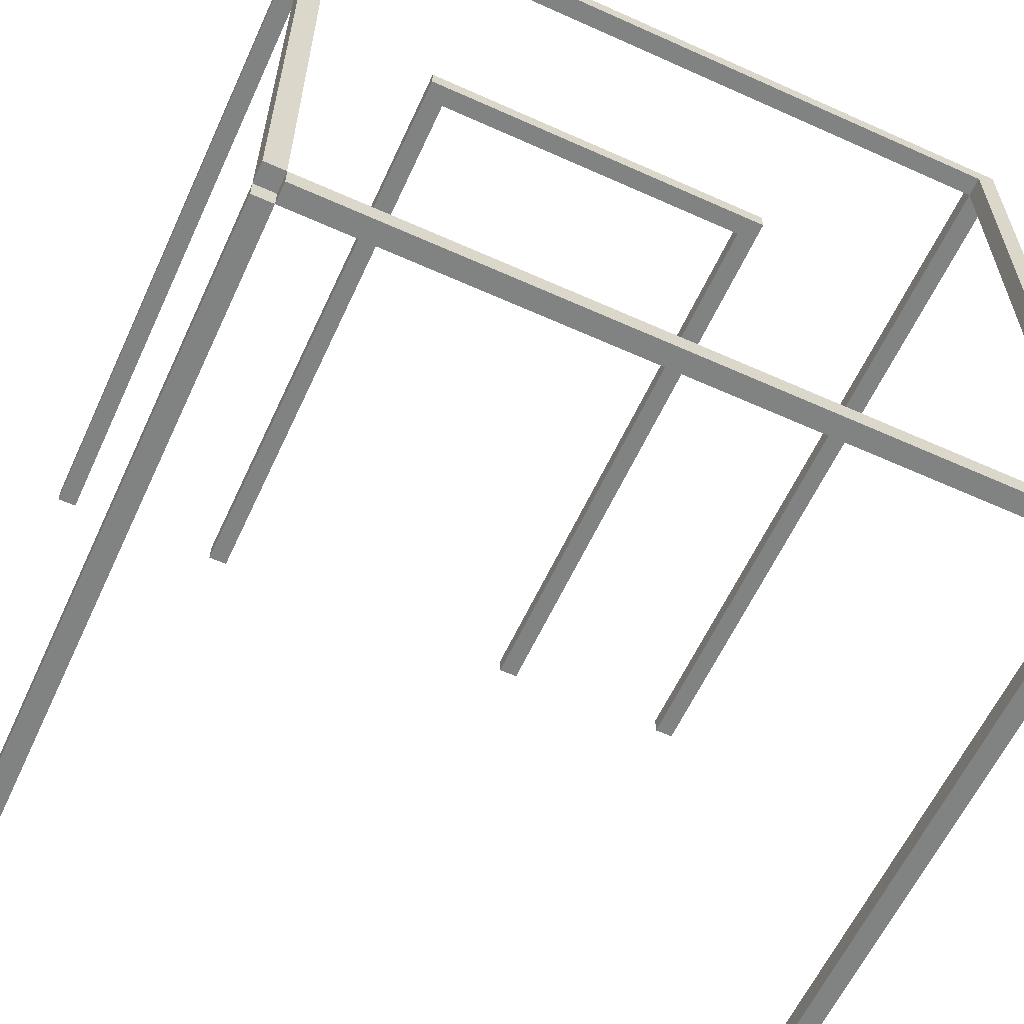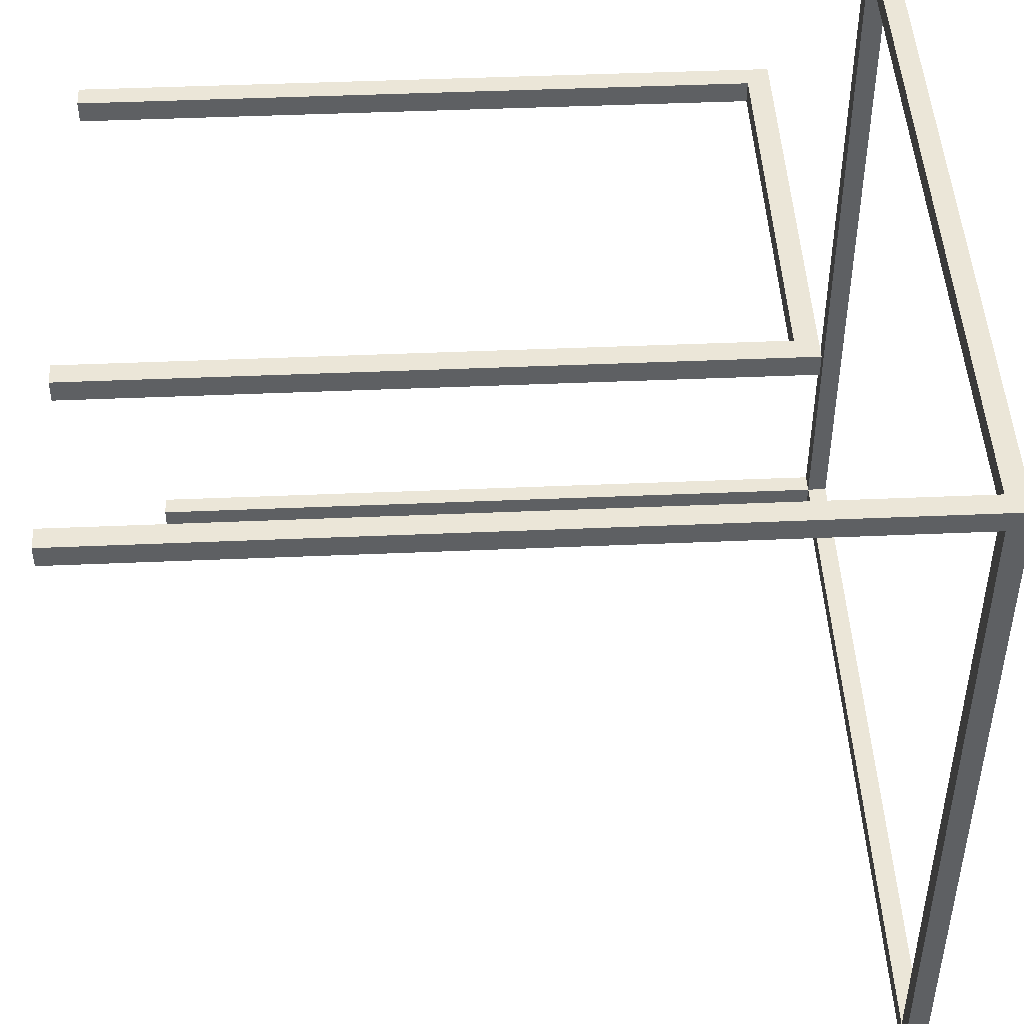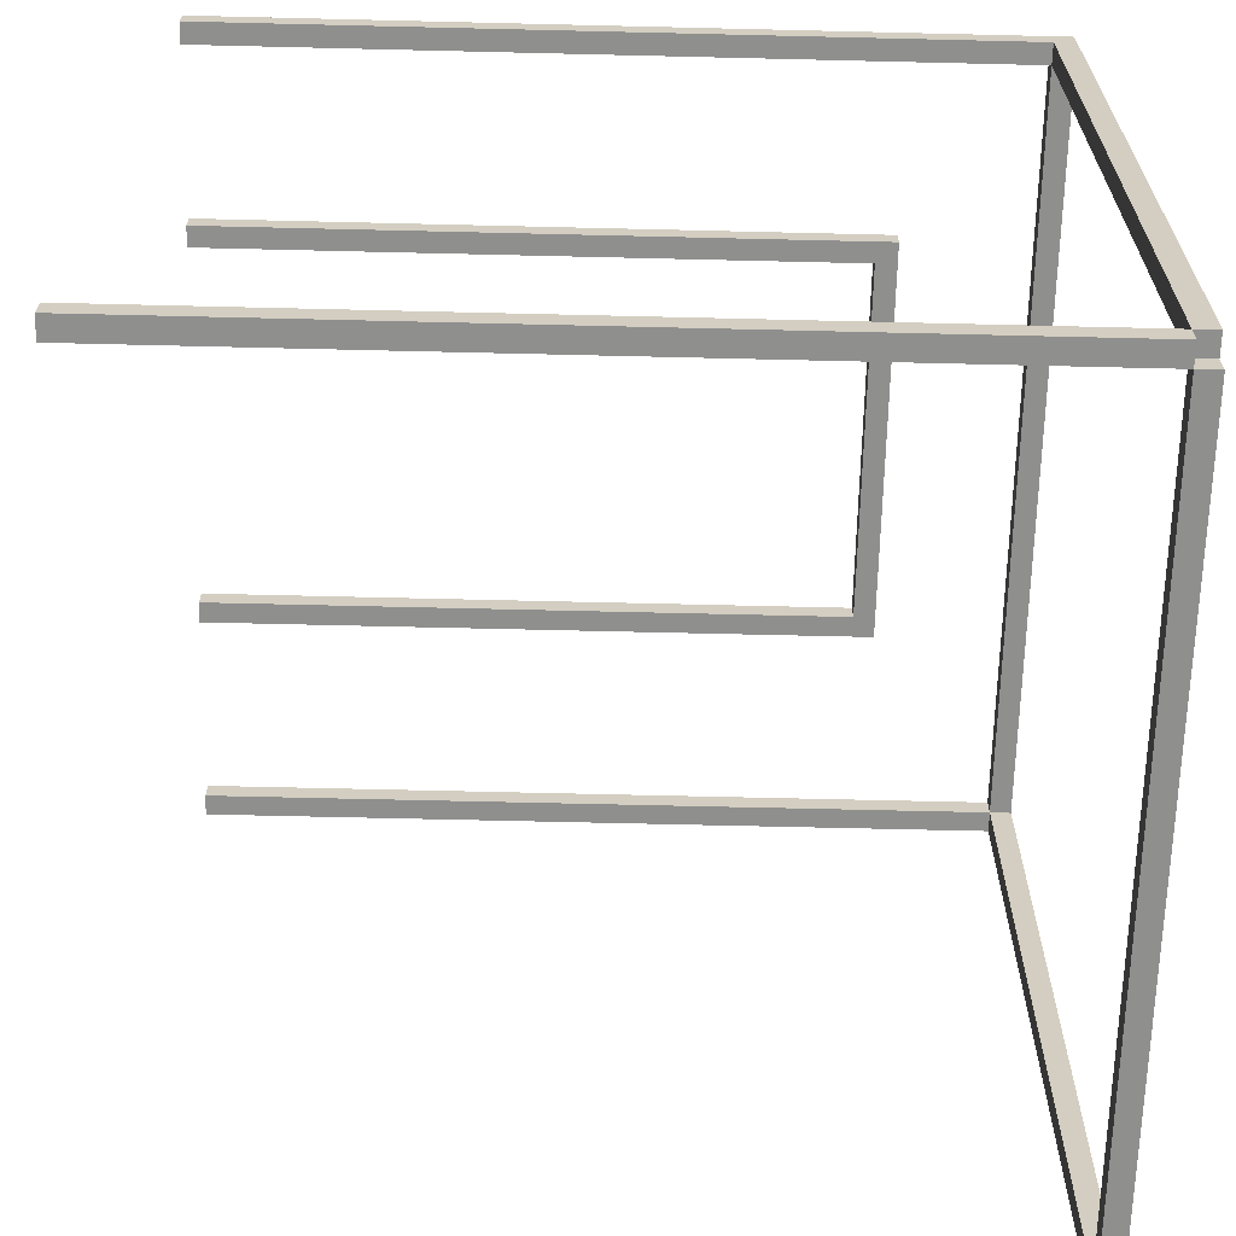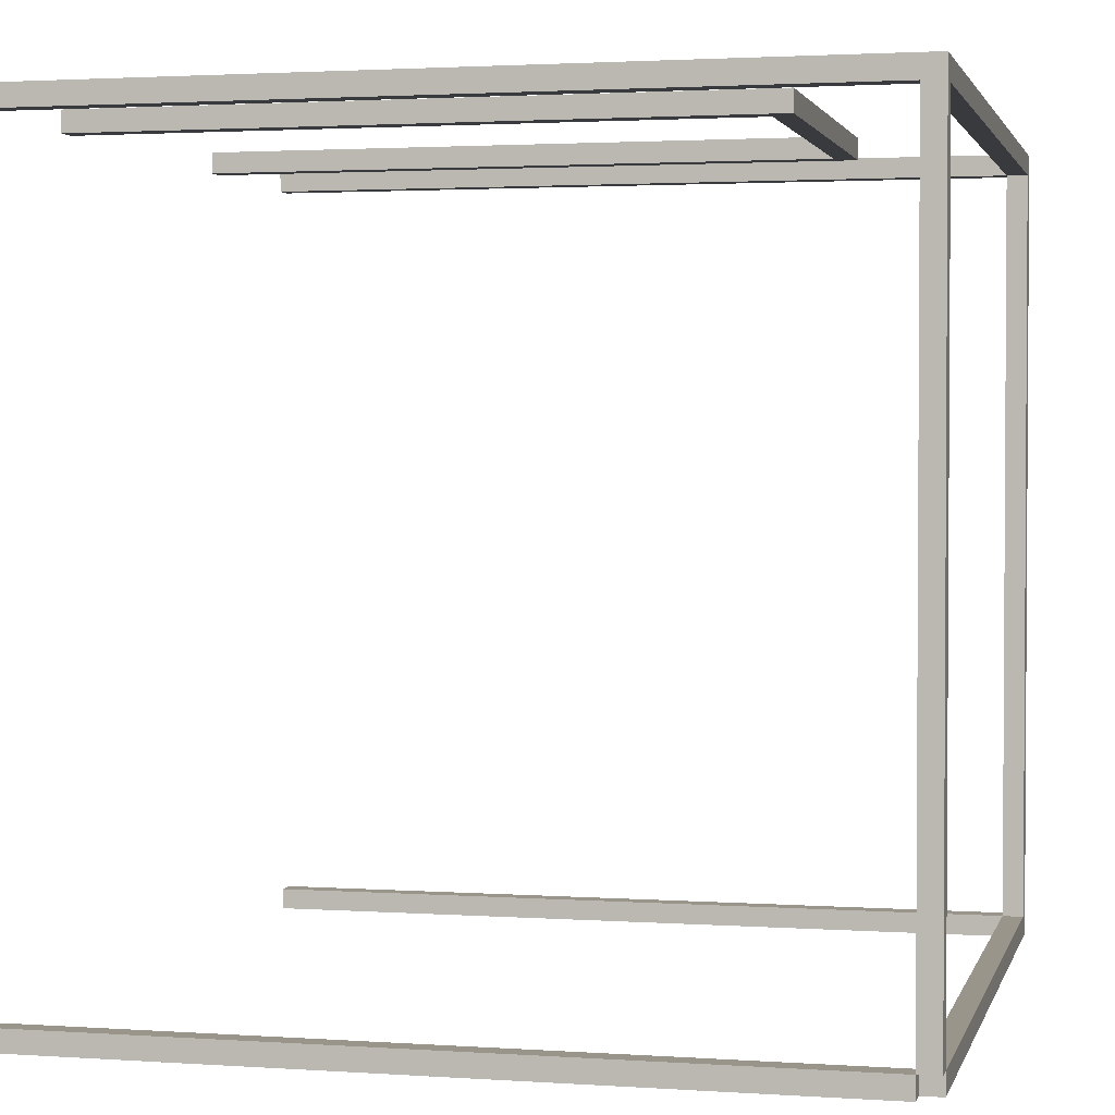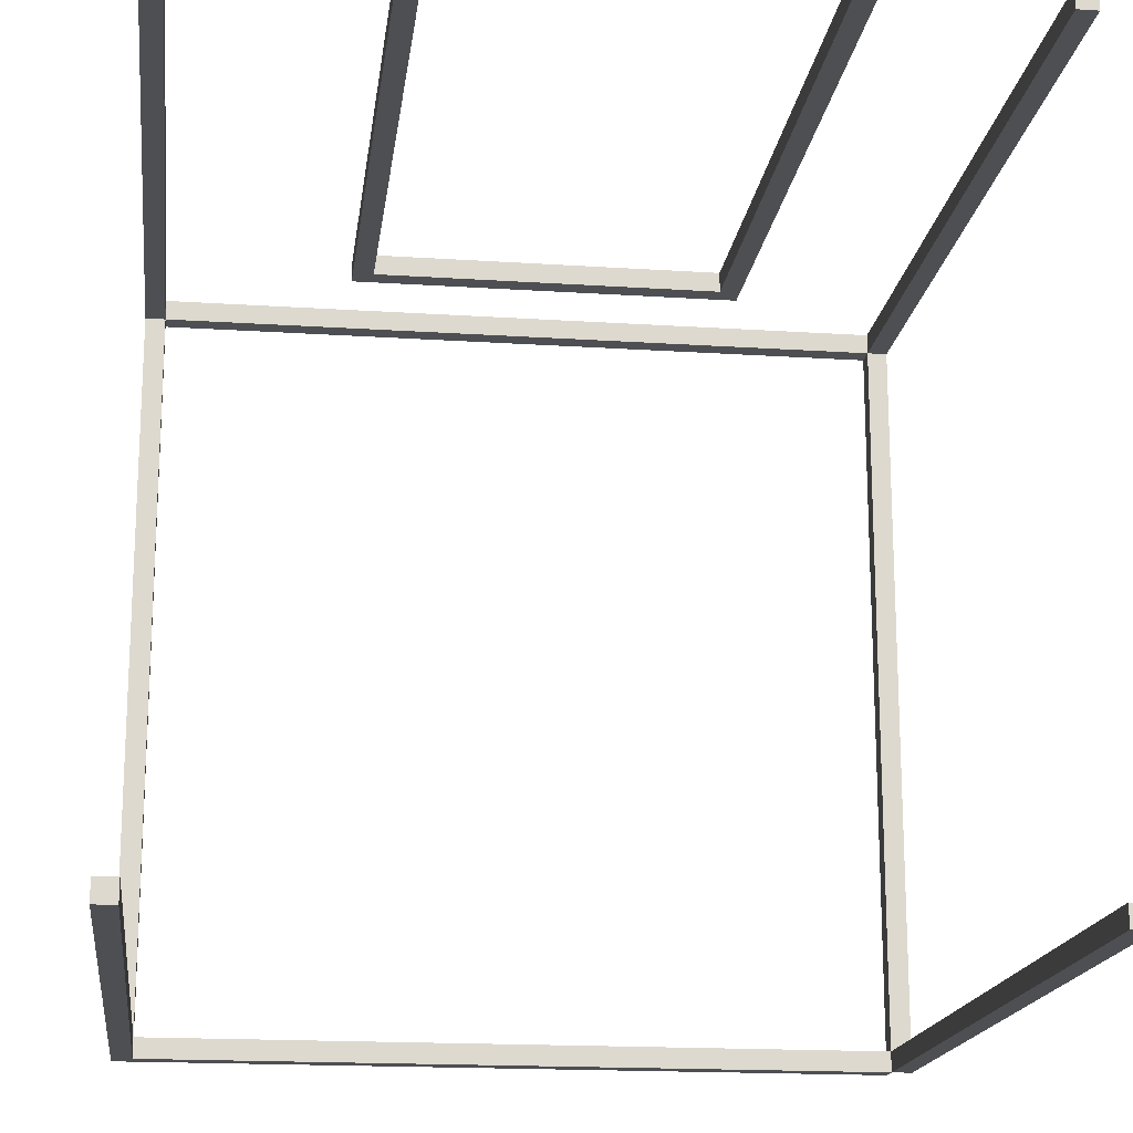
<metadata>
{"format":"obj","ext":"obj","renderer":"f3d","projection":"perspective","resolution":1024,"background":"white","views":[{"elev":-60.6,"azim":155.3,"up":"+Z"},{"elev":46.5,"azim":87.2,"up":"+Z"},{"elev":-65.2,"azim":88.6,"up":"+Z"},{"elev":2.1,"azim":103.6,"up":"+Z"},{"elev":-17.7,"azim":-7.3,"up":"+Z"}]}
</metadata>
<code>
o
v -1.9 0.1 1.9
v -1.9 0.1 1.8
v -1.9 0.1 -1.8
v -1.9 0.1 -1.9
v -1.9 3.8 1.8
v -1.9 3.8 -1.8
v -1.9 3.9 1.9
v -1.9 3.9 -1.9
v -0.9 0.1 1.9
v -0.9 0.1 1.8
v -0.9 3.2 1.9
v -0.9 3.2 1.8
v 0.9 0.1 1.9
v 0.9 0.1 1.8
v 0.9 3.1 1.9
v 0.9 3.1 1.8
v 1.8 0.1 1.9
v 1.8 0.1 1.8
v 1.8 0.1 -1.8
v 1.8 0.1 -1.9
v 1.8 3.8 1.9
v 1.8 3.8 1.8
v 1.8 3.8 -1.8
v 1.8 3.8 -1.9
v 1.8 3.9 1.8
v 1.8 3.9 -1.8
v -1.8 0.1 1.9
v -1.8 0.1 1.8
v -1.8 0.1 -1.8
v -1.8 0.1 -1.9
v -1.8 3.8 1.9
v -1.8 3.8 1.8
v -1.8 3.8 -1.8
v -1.8 3.8 -1.9
v -1.8 3.9 1.8
v -1.8 3.9 -1.8
v -0.8 0.1 1.9
v -0.8 0.1 1.8
v -0.8 3.1 1.9
v -0.8 3.1 1.8
v 1 0.1 1.9
v 1 0.1 1.8
v 1 3.2 1.9
v 1 3.2 1.8
v 1.8 3.8 -1.8
v 1.8 3.8 -1.9
v 1.8 3.9 -1.8
v 1.8 3.9 -1.9
v 1.9 0.1 1.9
v 1.9 0.1 1.8
v 1.9 0.1 -1.8
v 1.9 0.1 -1.9
v 1.9 3.8 1.8
v 1.9 3.8 -1.8
v 1.9 3.8 -1.9
v 1.9 3.9 1.9
v 1.9 3.9 -1.8
v -1.9 0.1 1.9
v -1.9 3.9 1.9
v -1.8 0.1 1.9
v -1.8 3.8 1.9
v -0.9 0.1 1.9
v -0.9 3.2 1.9
v -0.8 0.1 1.9
v -0.8 3.1 1.9
v 0.9 0.1 1.9
v 0.9 3.1 1.9
v 1 0.1 1.9
v 1 3.2 1.9
v 1.8 0.1 1.9
v 1.8 3.8 1.9
v 1.9 0.1 1.9
v 1.9 3.9 1.9
v -1.9 0.1 -1.8
v -1.9 3.8 -1.8
v -1.8 0.1 -1.8
v -1.8 3.8 -1.8
v -1.8 3.9 -1.8
v 1.8 0.1 -1.8
v 1.8 3.8 -1.8
v 1.8 3.9 -1.8
v 1.9 0.1 -1.8
v 1.9 3.8 -1.8
v -1.9 0.1 1.8
v -1.9 3.8 1.8
v -1.8 0.1 1.8
v -1.8 3.8 1.8
v -1.8 3.9 1.8
v -0.9 0.1 1.8
v -0.9 3.2 1.8
v -0.8 0.1 1.8
v -0.8 3.1 1.8
v 0.9 0.1 1.8
v 0.9 3.1 1.8
v 1 0.1 1.8
v 1 3.2 1.8
v 1.8 0.1 1.8
v 1.8 3.8 1.8
v 1.8 3.9 1.8
v 1.9 0.1 1.8
v 1.9 3.8 1.8
v 1.8 3.8 -1.8
v 1.8 3.9 -1.8
v 1.9 3.8 -1.8
v 1.9 3.9 -1.8
v -1.9 0.1 -1.9
v -1.9 3.9 -1.9
v -1.8 0.1 -1.9
v -1.8 3.8 -1.9
v 1.8 0.1 -1.9
v 1.8 3.8 -1.9
v 1.8 3.9 -1.9
v 1.9 0.1 -1.9
v 1.9 3.8 -1.9
v -1.9 0.1 1.9
v -1.8 0.1 1.9
v -0.9 0.1 1.9
v -0.8 0.1 1.9
v 0.9 0.1 1.9
v 1 0.1 1.9
v 1.8 0.1 1.9
v 1.9 0.1 1.9
v -1.9 0.1 1.8
v -1.8 0.1 1.8
v -0.9 0.1 1.8
v -0.8 0.1 1.8
v 0.9 0.1 1.8
v 1 0.1 1.8
v 1.8 0.1 1.8
v 1.9 0.1 1.8
v -1.9 0.1 -1.8
v -1.8 0.1 -1.8
v 1.8 0.1 -1.8
v 1.9 0.1 -1.8
v -1.9 0.1 -1.9
v -1.8 0.1 -1.9
v 1.8 0.1 -1.9
v 1.9 0.1 -1.9
v -0.8 3.1 1.9
v 0.9 3.1 1.9
v -0.8 3.1 1.8
v 0.9 3.1 1.8
v -1.8 3.8 1.9
v 1.8 3.8 1.9
v -1.9 3.8 1.8
v -1.8 3.8 1.8
v 1.8 3.8 1.8
v 1.9 3.8 1.8
v -1.9 3.8 -1.8
v -1.8 3.8 -1.8
v 1.8 3.8 -1.8
v 1.9 3.8 -1.8
v -1.8 3.8 -1.9
v 1.8 3.8 -1.9
v -0.9 3.2 1.9
v 1 3.2 1.9
v -0.9 3.2 1.8
v 1 3.2 1.8
v 1.8 3.8 -1.8
v 1.9 3.8 -1.8
v 1.8 3.8 -1.9
v 1.9 3.8 -1.9
v -1.9 3.9 1.9
v 1.9 3.9 1.9
v -1.8 3.9 1.8
v 1.8 3.9 1.8
v -1.8 3.9 -1.8
v 1.8 3.9 -1.8
v 1.9 3.9 -1.8
v -1.9 3.9 -1.9
v 1.8 3.9 -1.9
f 5 2 1
f 6 4 3
f 7 5 1
f 7 6 5
f 8 4 6
f 8 6 7
f 11 10 9
f 12 10 11
f 15 14 13
f 16 14 15
f 21 18 17
f 22 18 21
f 23 20 19
f 24 20 23
f 25 23 22
f 26 23 25
f 27 28 31
f 31 28 32
f 29 30 33
f 33 30 34
f 32 33 35
f 35 33 36
f 37 38 39
f 39 38 40
f 41 42 43
f 43 42 44
f 45 46 47
f 47 46 48
f 49 50 53
f 51 52 54
f 54 52 55
f 49 53 56
f 53 54 56
f 56 54 57
f 60 59 58
f 61 59 60
f 64 63 62
f 65 63 64
f 67 63 65
f 68 67 66
f 69 63 67
f 69 67 68
f 71 59 61
f 72 71 70
f 73 59 71
f 73 71 72
f 76 75 74
f 77 75 76
f 80 78 77
f 81 78 80
f 82 80 79
f 83 80 82
f 84 85 86
f 86 85 87
f 89 90 91
f 91 90 92
f 92 90 94
f 93 94 95
f 94 90 96
f 95 94 96
f 87 88 98
f 98 88 99
f 97 98 100
f 100 98 101
f 102 103 104
f 104 103 105
f 106 107 108
f 108 107 109
f 109 107 111
f 111 107 112
f 110 111 113
f 113 111 114
f 123 116 115
f 124 116 123
f 125 118 117
f 126 118 125
f 127 120 119
f 128 120 127
f 129 122 121
f 130 122 129
f 135 132 131
f 136 132 135
f 137 134 133
f 138 134 137
f 141 140 139
f 142 140 141
f 146 144 143
f 147 144 146
f 149 146 145
f 150 146 149
f 151 148 147
f 152 148 151
f 153 151 150
f 154 151 153
f 155 156 157
f 157 156 158
f 159 160 161
f 161 160 162
f 163 164 165
f 165 164 166
f 163 165 167
f 166 164 168
f 168 164 169
f 163 167 170
f 167 168 170
f 170 168 171

</code>
